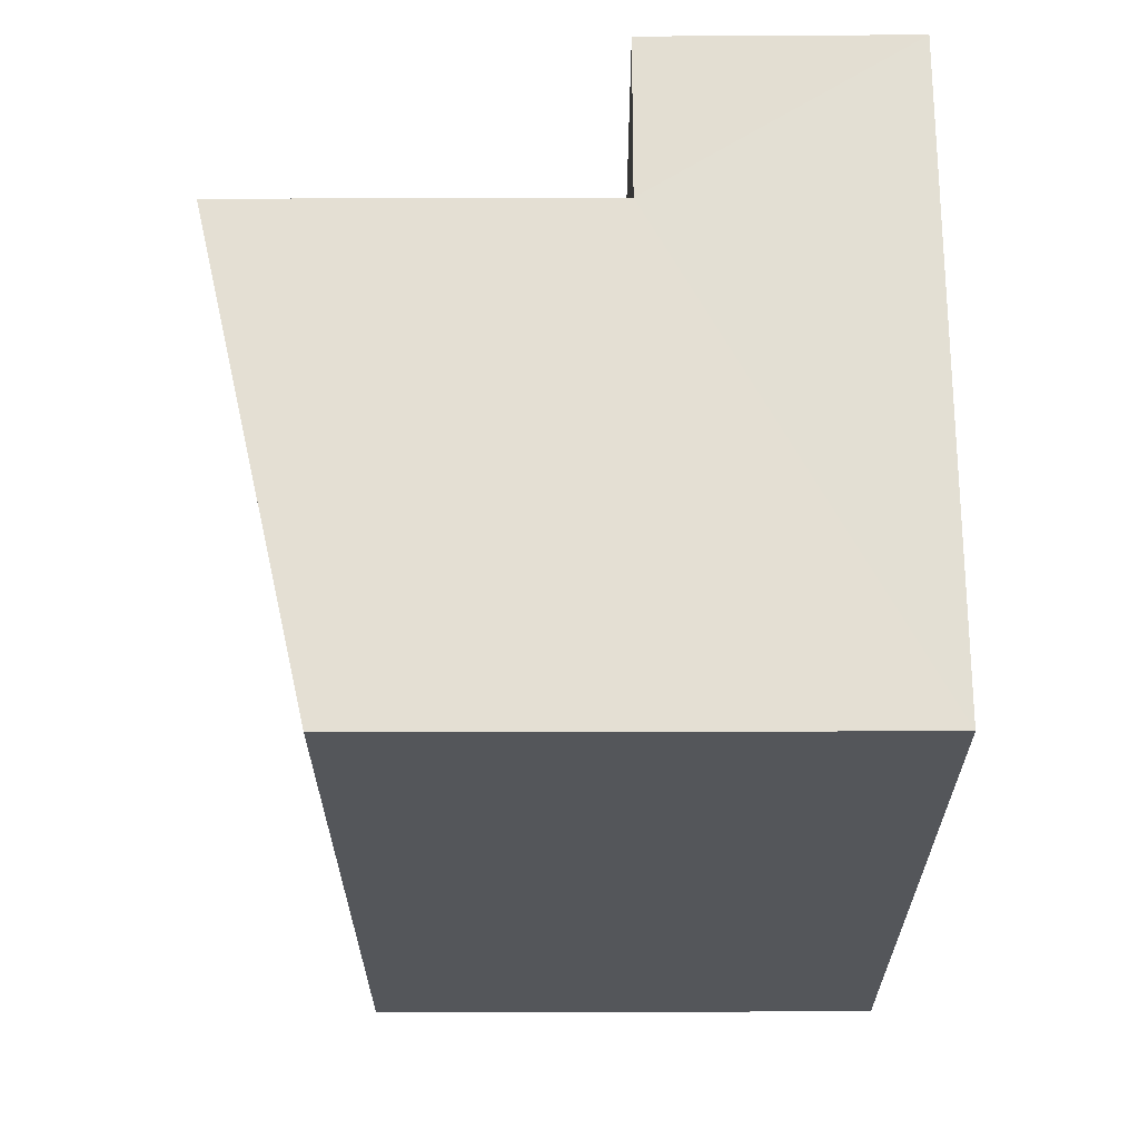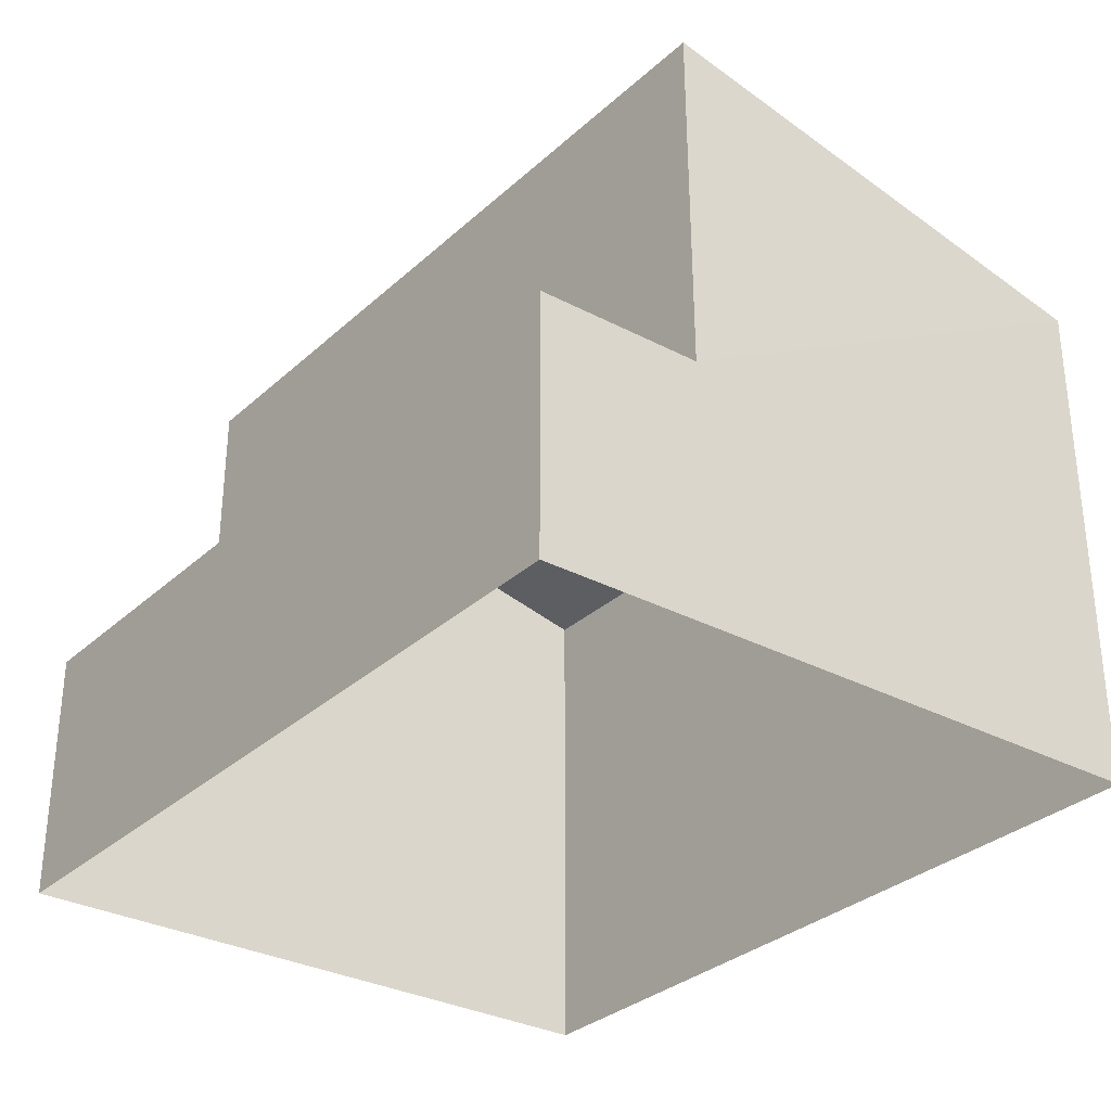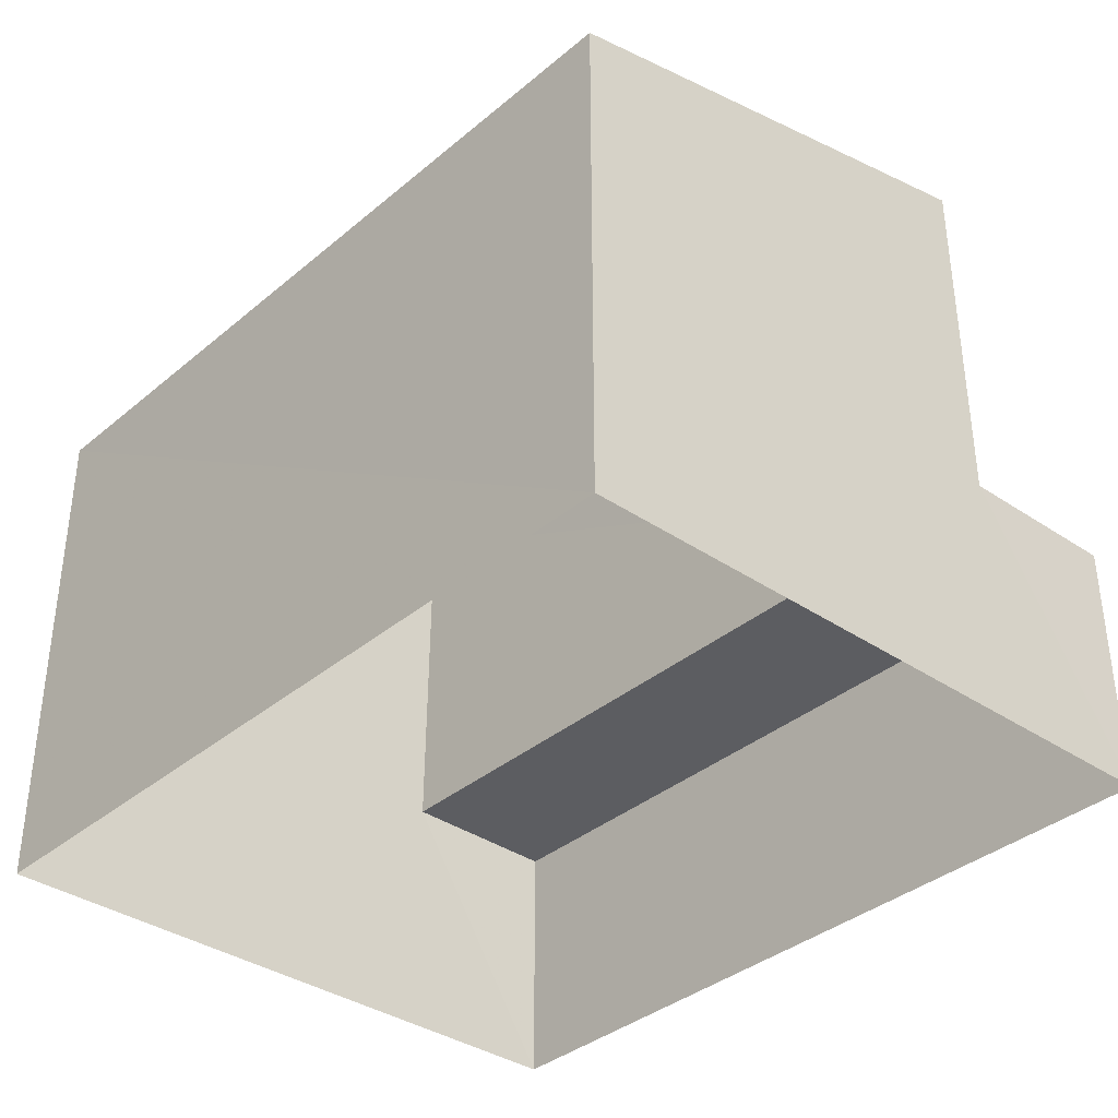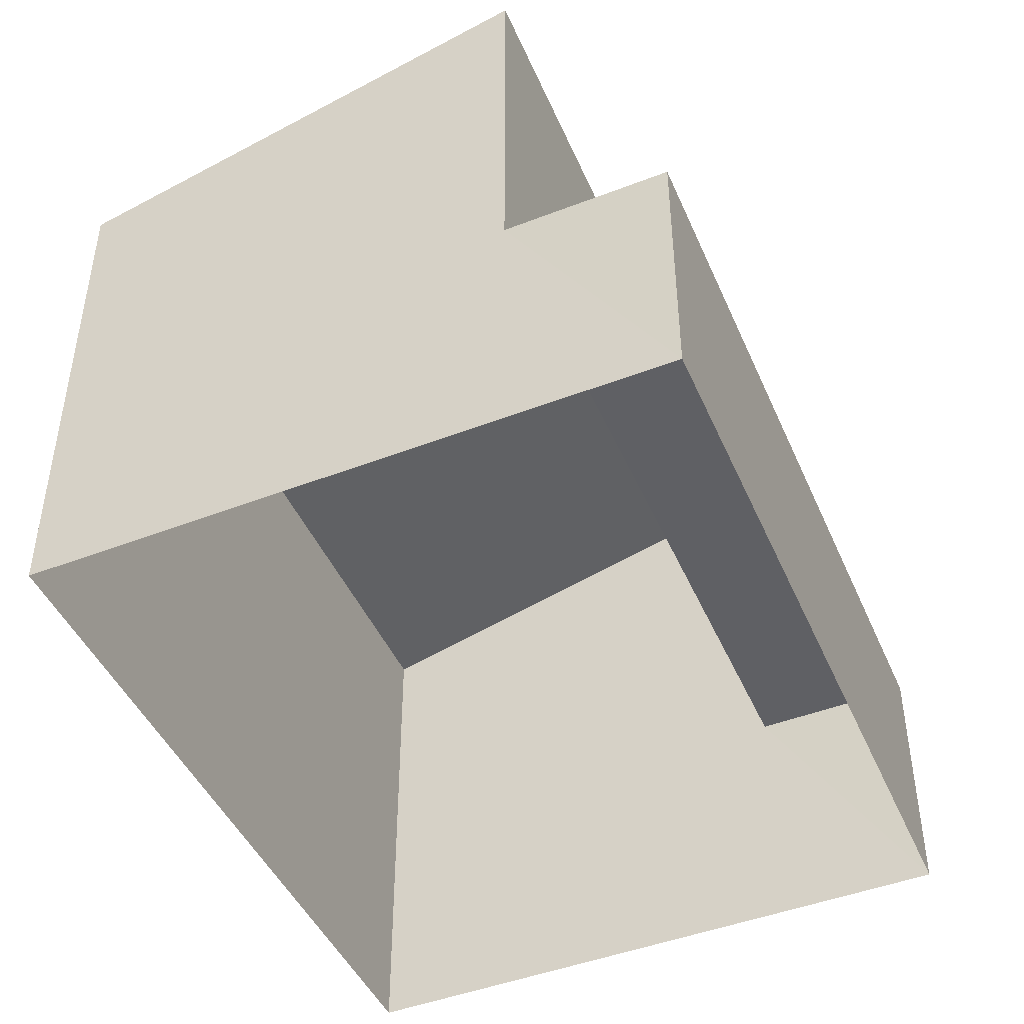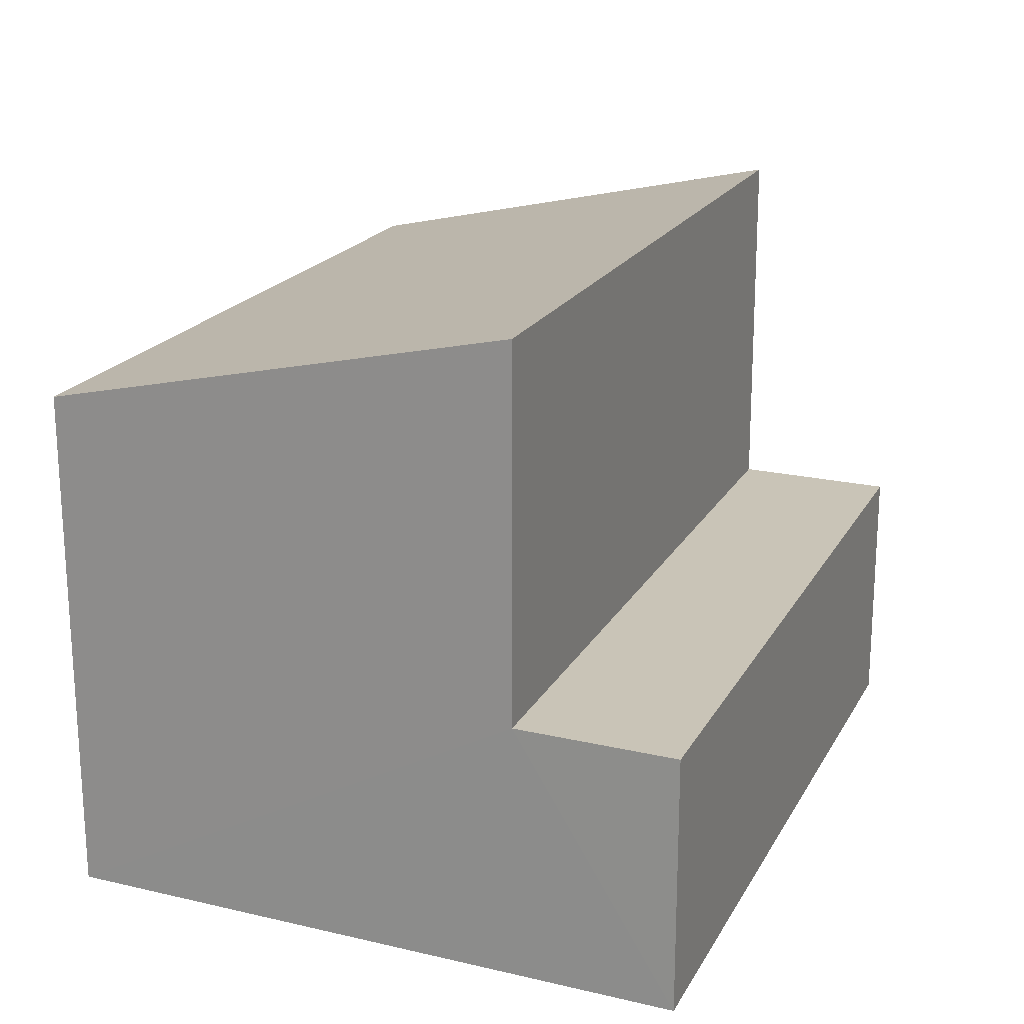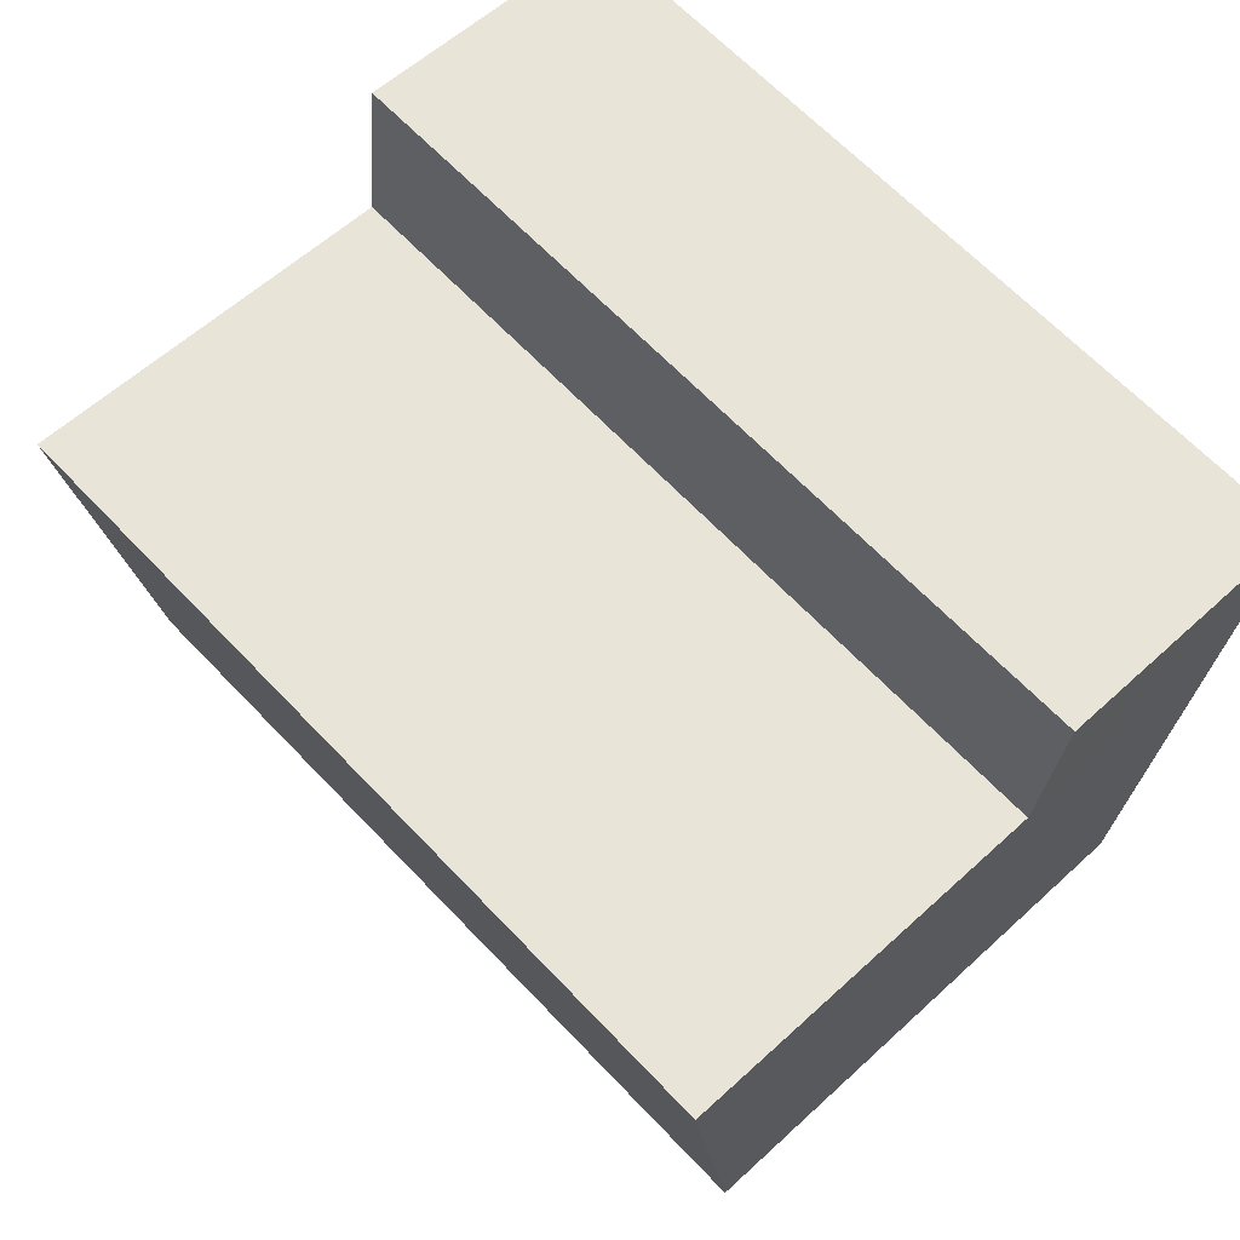
<metadata>
{"format":"obj","ext":"obj","renderer":"f3d","projection":"perspective","resolution":1024,"background":"white","views":[{"elev":-30.3,"azim":90.2,"up":"+Y"},{"elev":-31.8,"azim":-133.6,"up":"+Z"},{"elev":-37.1,"azim":42.0,"up":"+Z"},{"elev":-44.8,"azim":107.4,"up":"+Z"},{"elev":19.9,"azim":106.5,"up":"+Z"},{"elev":58.2,"azim":46.4,"up":"+Y"}]}
</metadata>
<code>
v -3.166e+05 4.034e+04 3.192
v -3.166e+05 4.035e+04 3.2
v -3.166e+05 4.035e+04 3.194
v -3.166e+05 4.034e+04 3.198
v -3.166e+05 4.035e+04 6.797
v -3.166e+05 4.035e+04 6.797
v -3.166e+05 4.035e+04 6.803
v -3.166e+05 4.035e+04 6.803
v -3.166e+05 4.035e+04 11.95
v -3.166e+05 4.034e+04 10.41
v -3.166e+05 4.035e+04 11.95
v -3.166e+05 4.034e+04 10.42
f 1 2 3
f 1 4 2
f 5 6 7
f 8 5 7
f 9 10 11
f 9 12 10
f 12 8 4
f 4 8 2
f 12 9 8
f 2 8 7
f 7 3 2
f 7 6 3
f 11 10 5
f 10 1 5
f 5 3 6
f 5 1 3
f 12 4 1
f 10 12 1
f 5 9 11
f 5 8 9

</code>
